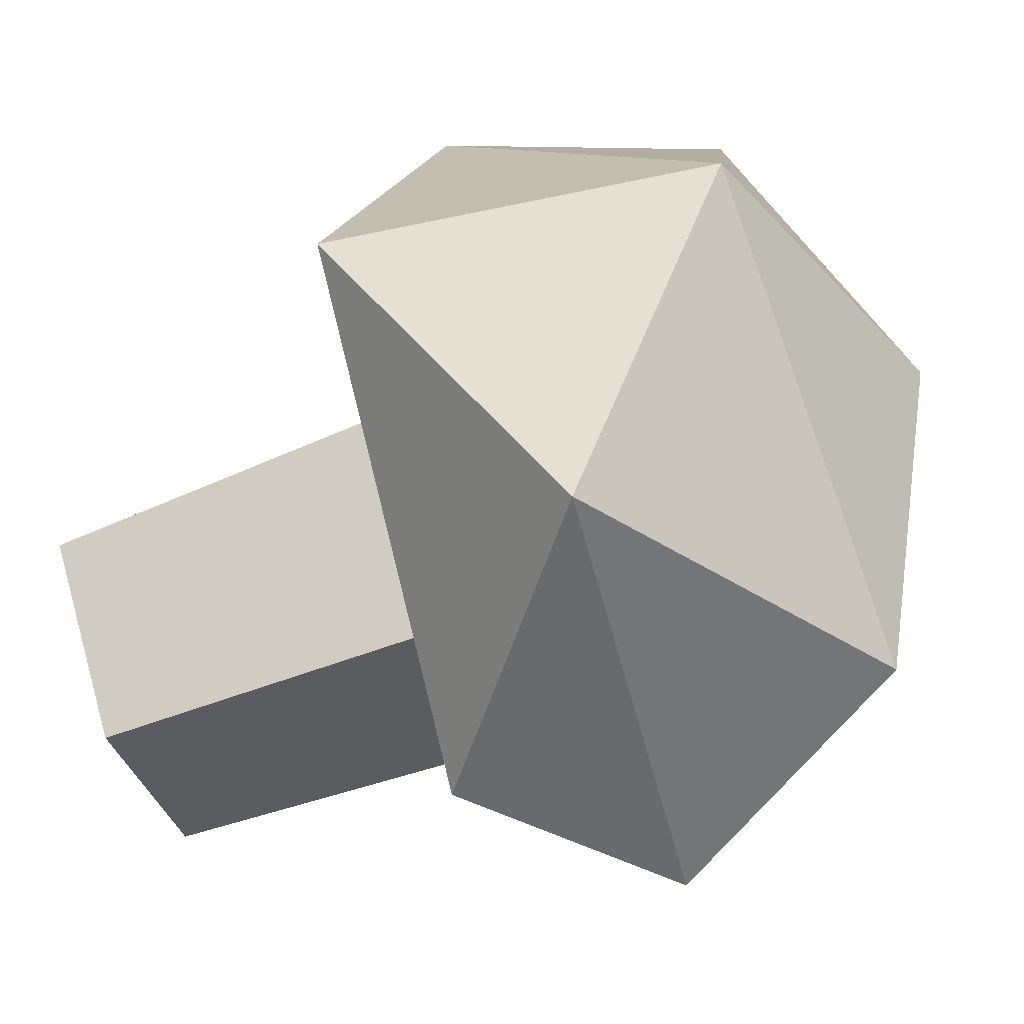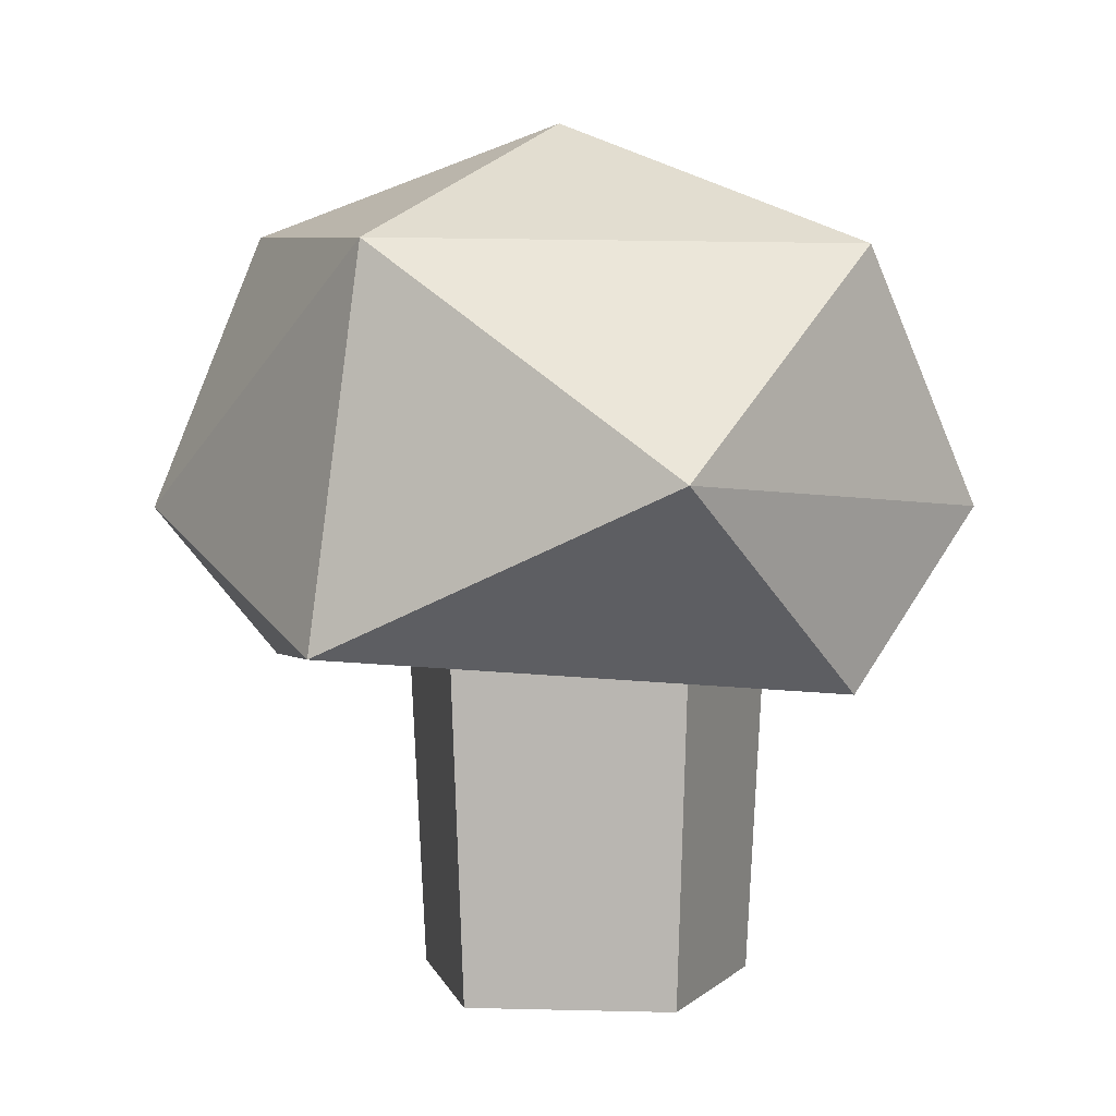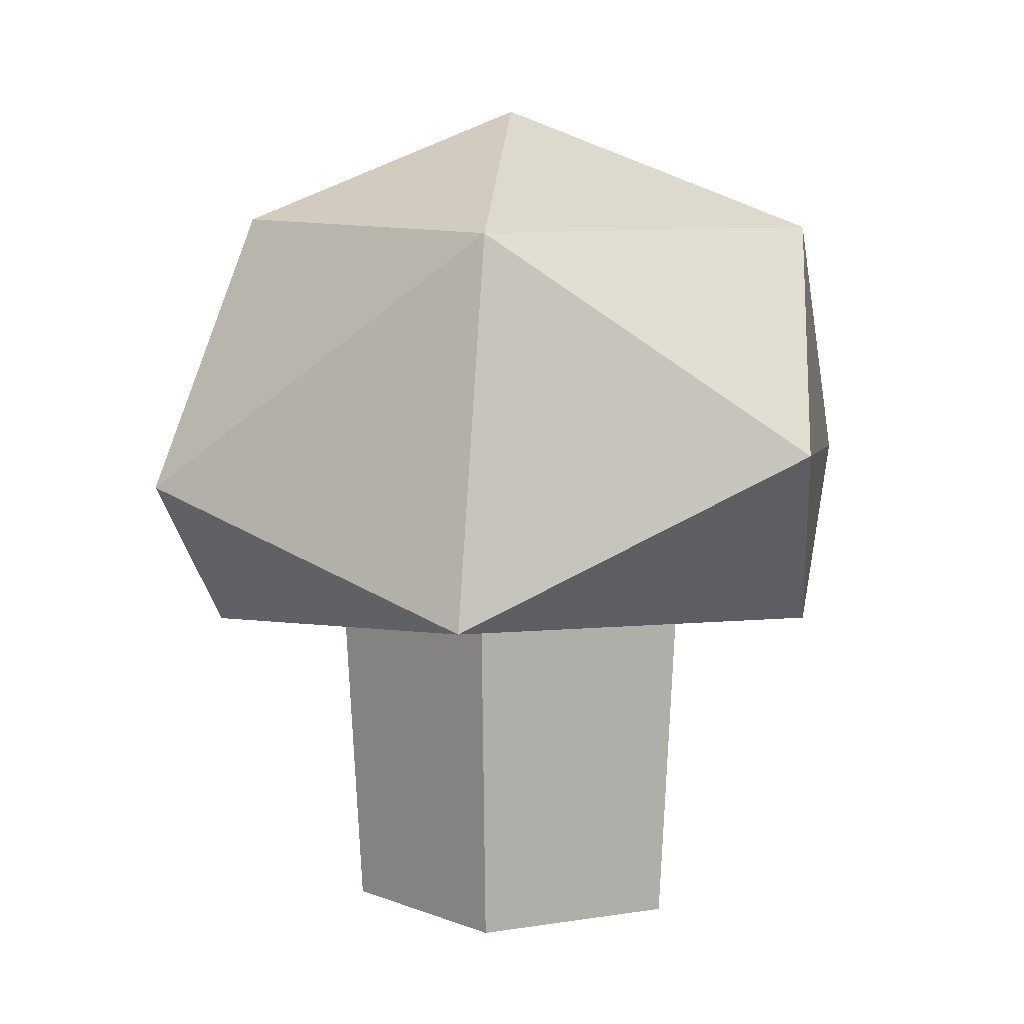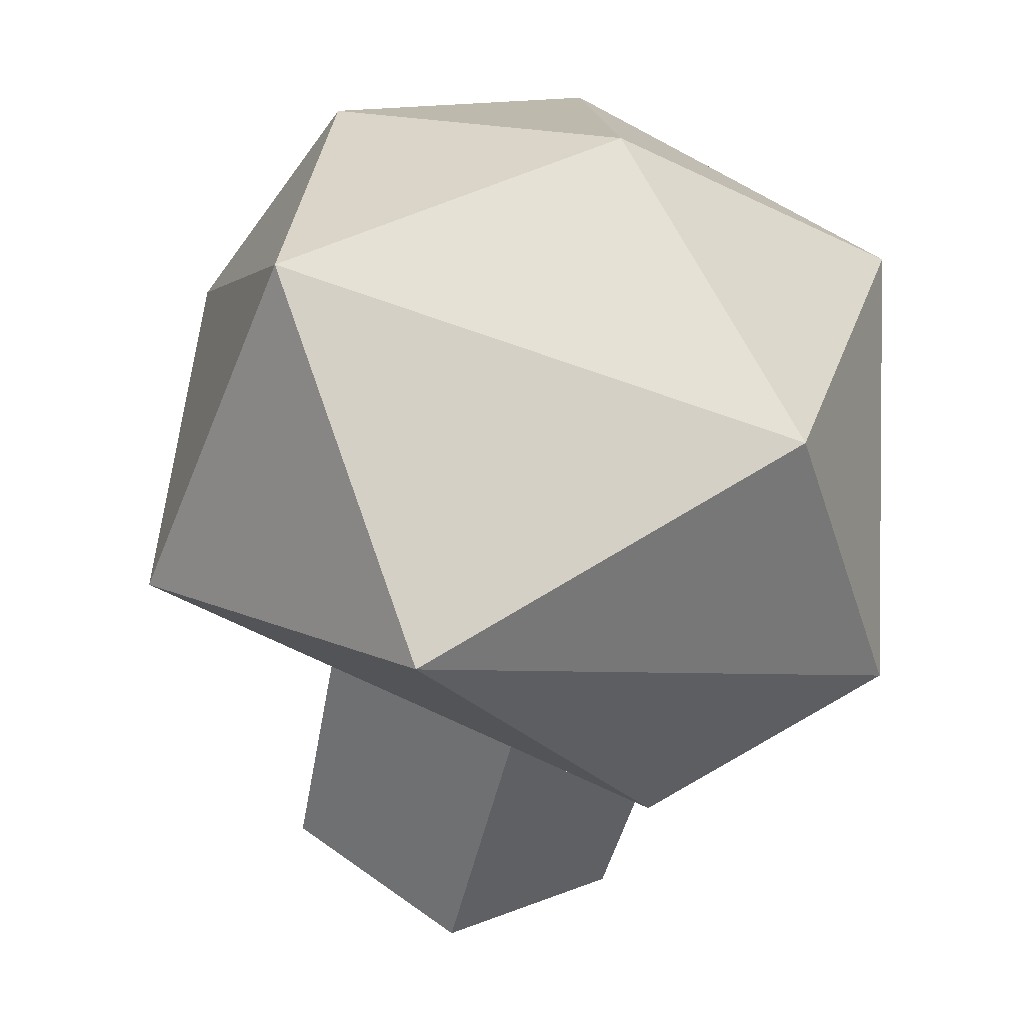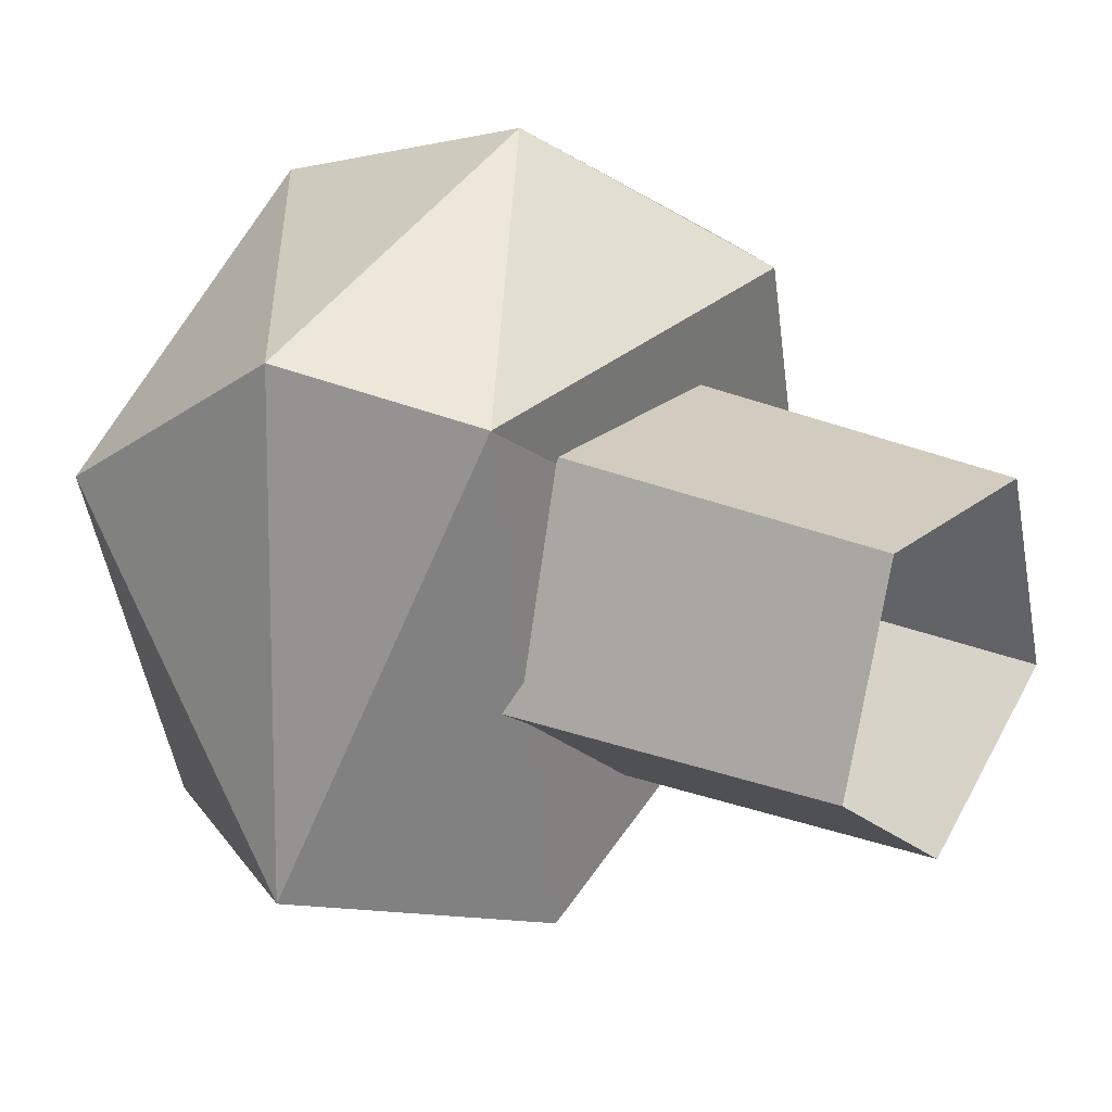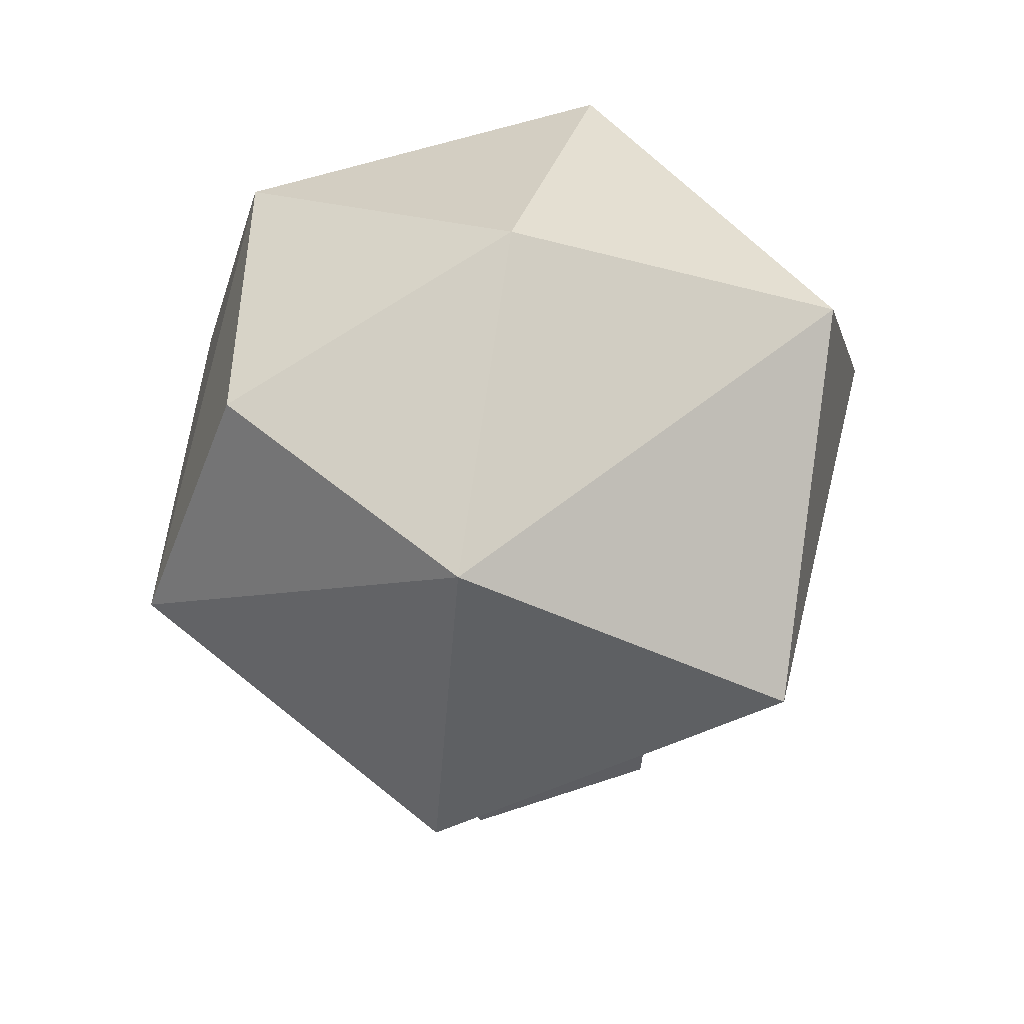
<metadata>
{"format":"obj","ext":"obj","renderer":"f3d","projection":"perspective","resolution":1024,"background":"white","views":[{"elev":-73.3,"azim":109.9,"up":"+Z"},{"elev":4.6,"azim":148.9,"up":"+Y"},{"elev":7.7,"azim":119.6,"up":"+Y"},{"elev":-54.4,"azim":167.0,"up":"+Z"},{"elev":22.5,"azim":-53.8,"up":"+Z"},{"elev":52.4,"azim":123.8,"up":"+Y"}]}
</metadata>
<code>
g Mushroom_g_02
v -0.000355 -0.01437 -0.02916
v -0.02798 -0.01437 -0.00909
v -0.01743 -0.01437 0.02338
v 0.01672 -0.01437 0.02338
v 0.02727 -0.01437 -0.00909
v -0.000355 0.06668 -0.03348
v -0.03209 0.06668 -0.01043
v -0.01997 0.06668 0.02688
v 0.01926 0.06668 0.02688
v 0.03138 0.06668 -0.01043
v -0.02127 0.03737 -0.04747
v 0.004802 0.1279 -0.001455
v -0.03618 0.03721 0.03485
v 0.03708 0.03868 0.03957
v 0.008837 0.06603 0.06293
v -0.04706 0.06743 0.04134
v -0.05139 0.06558 -0.03982
v 0.06199 0.04568 -0.02448
v 0.02285 0.07215 -0.06674
v 0.06143 0.06504 0.03464
v 0.00514 0.108 0.05094
v -0.04492 0.108 0.01506
v -0.0263 0.1077 -0.04414
v 0.05263 0.1077 -0.02386
v 0.04626 0.1094 0.02487
f 11 18 13
f 11 13 17
f 3 4 9 8
f 14 20 15
f 21 25 12
f 25 24 12
f 24 23 12
f 24 19 23
f 23 22 12
f 22 21 12
f 15 20 21
f 20 25 21
f 20 24 25
f 20 18 24
f 17 22 23
f 16 21 22
f 14 18 20
f 18 19 24
f 18 11 19
f 19 17 23
f 19 11 17
f 17 16 22
f 17 13 16
f 16 15 21
f 16 13 15
f 13 14 15
f 13 18 14
f 1 2 7 6
f 4 5 10 9
f 7 2 3 8
f 5 1 6 10

</code>
